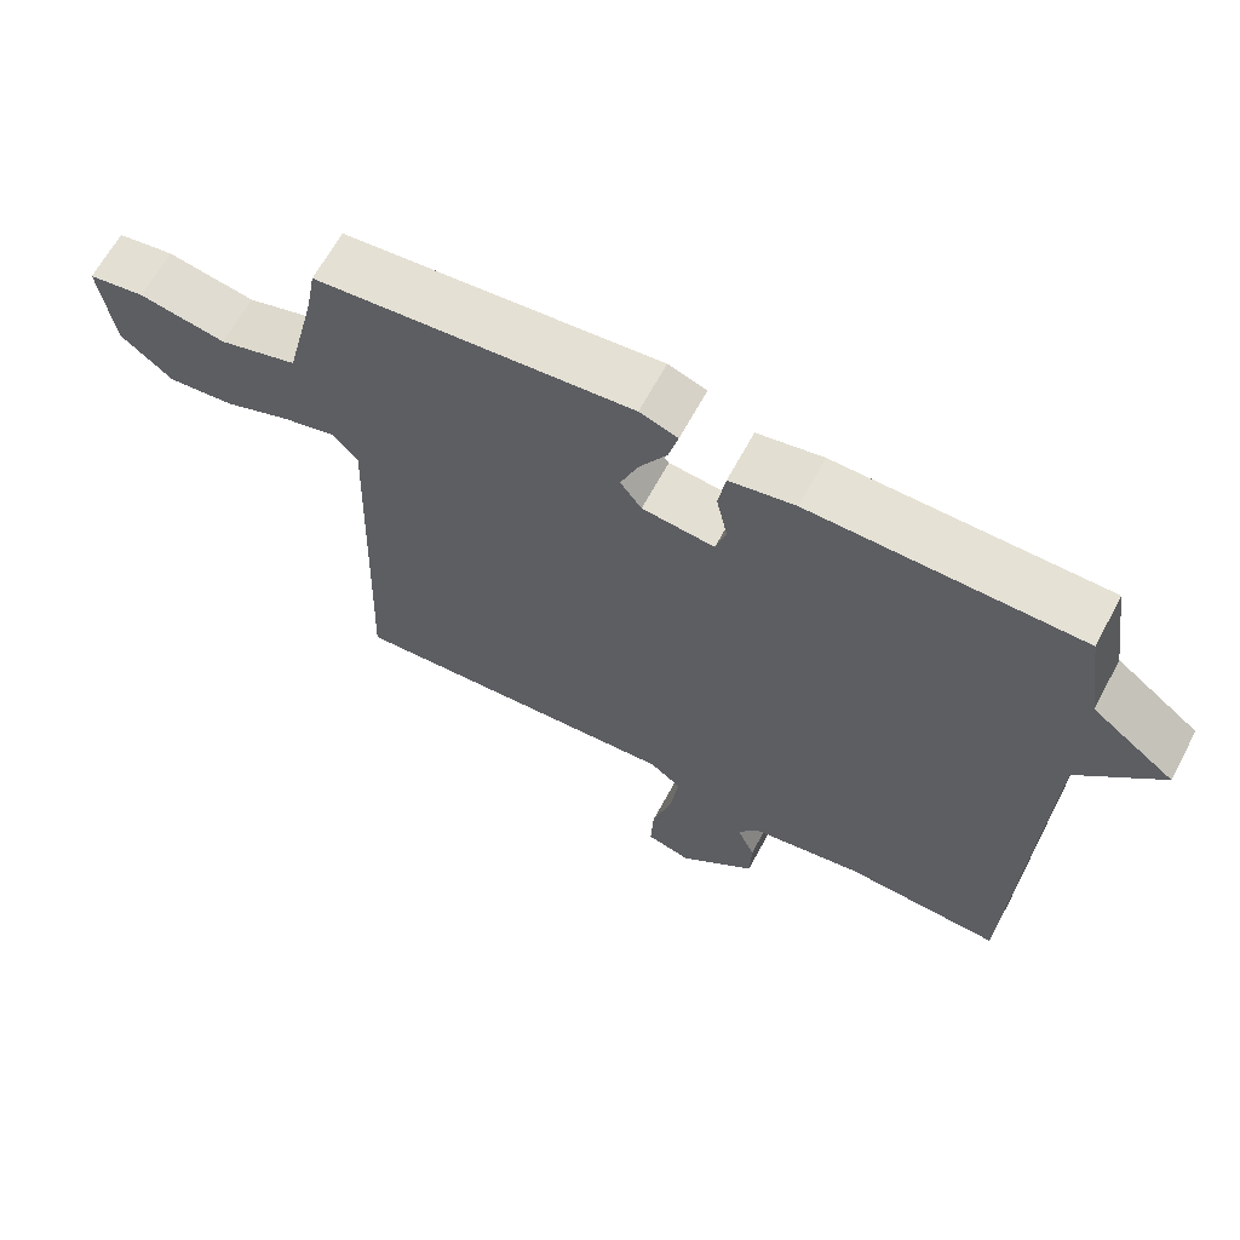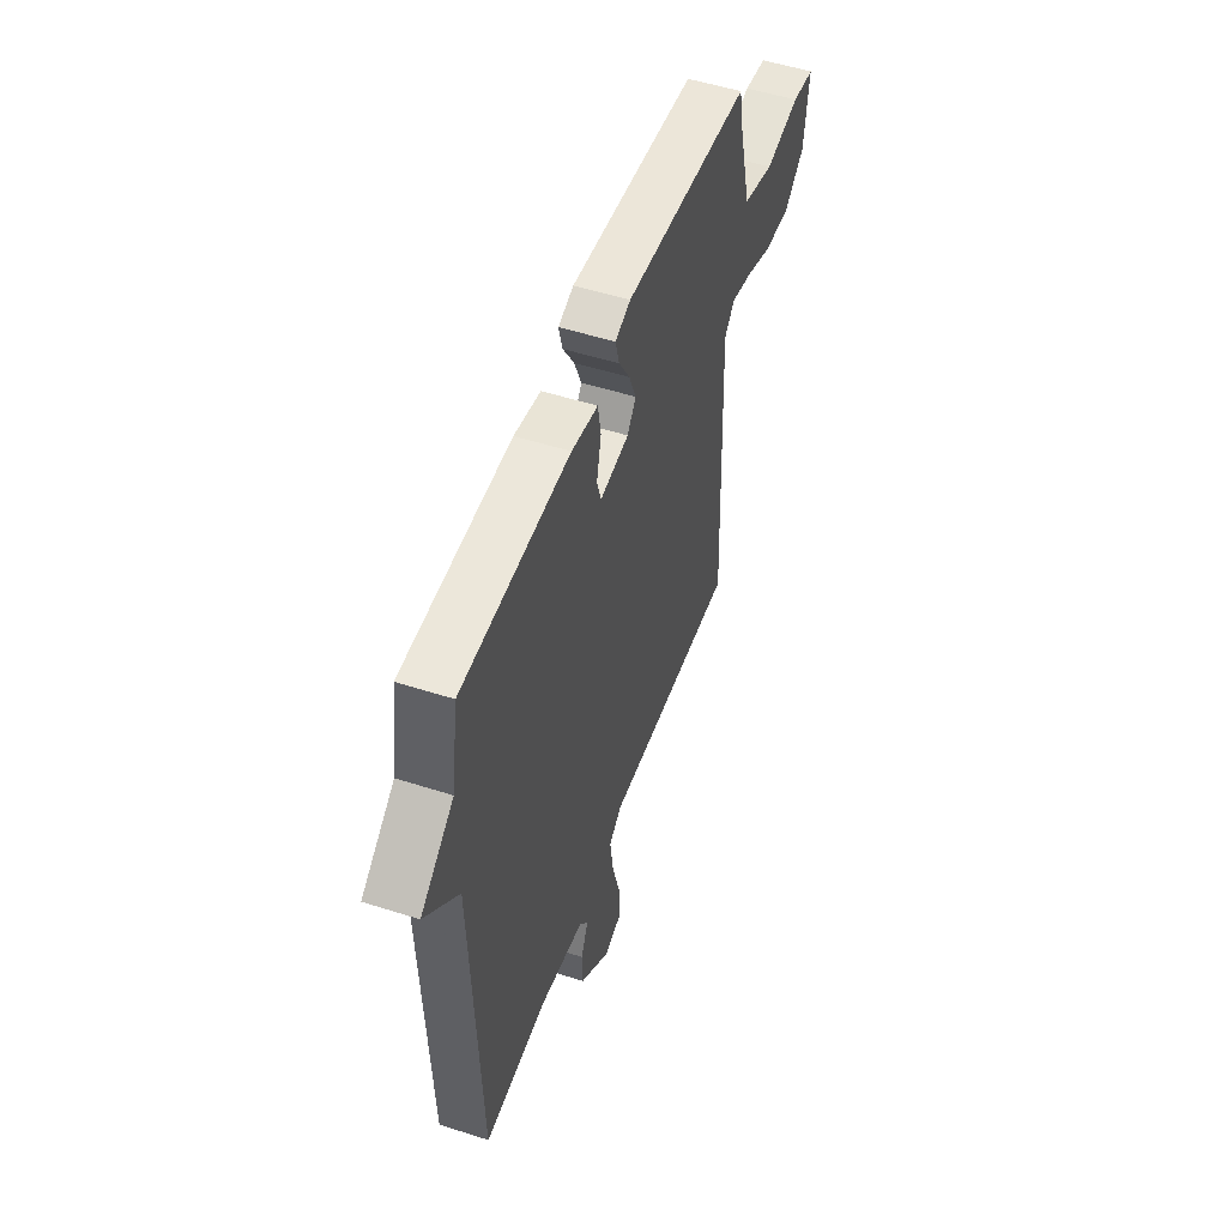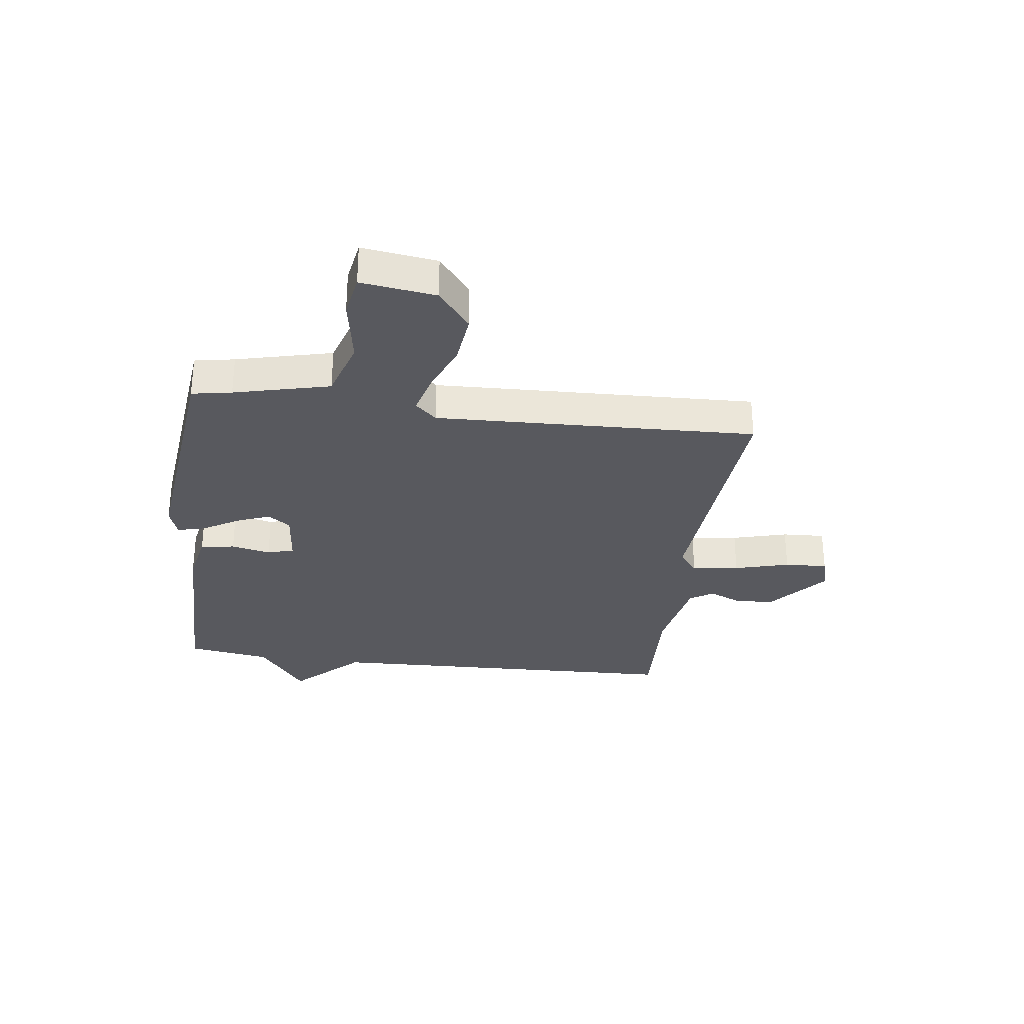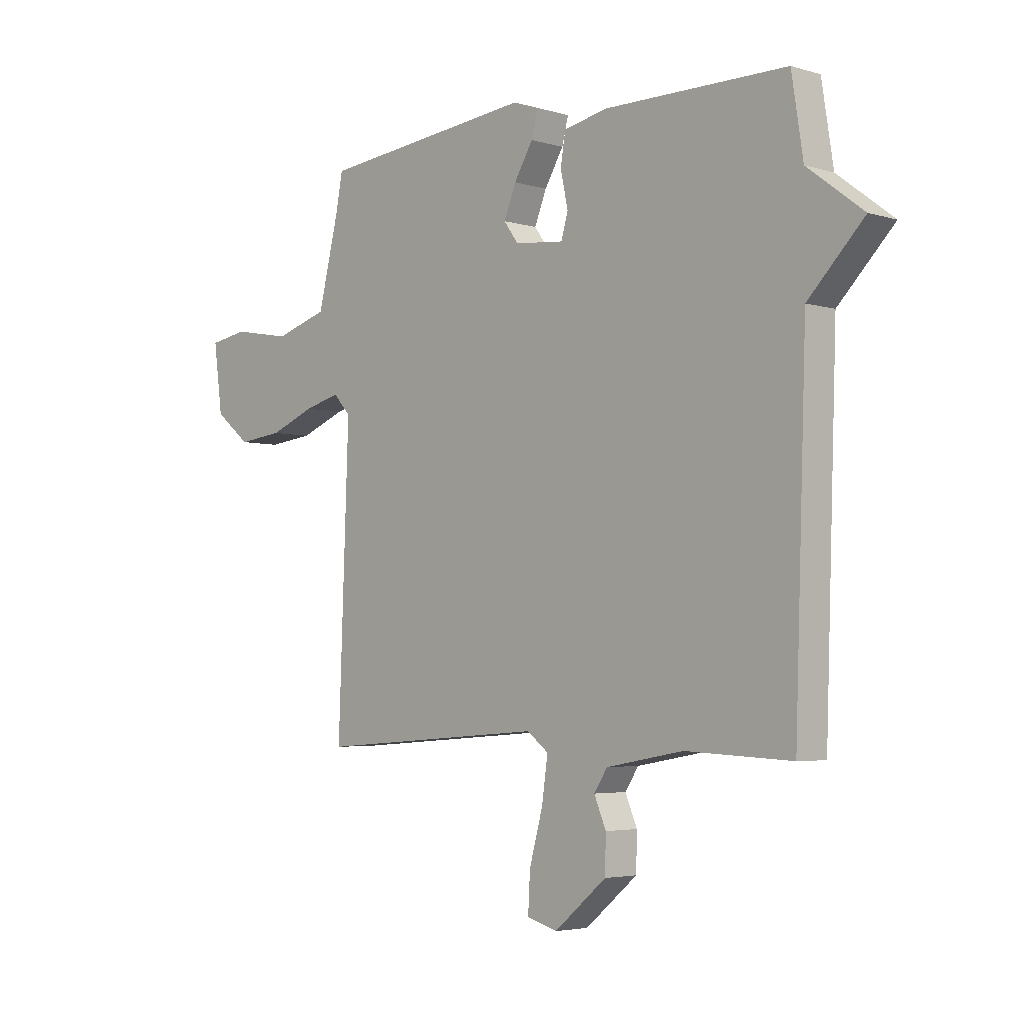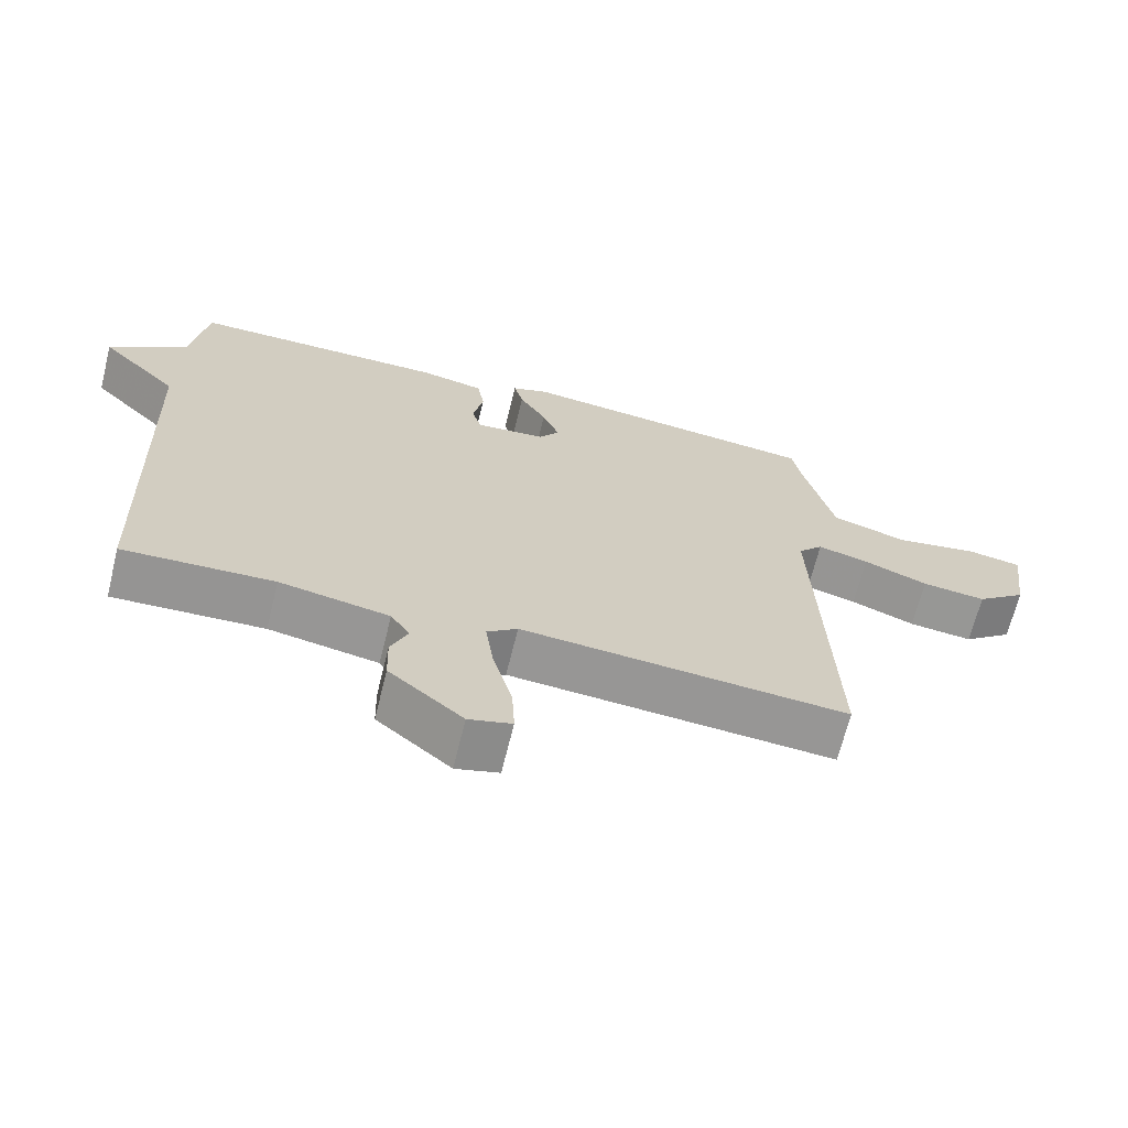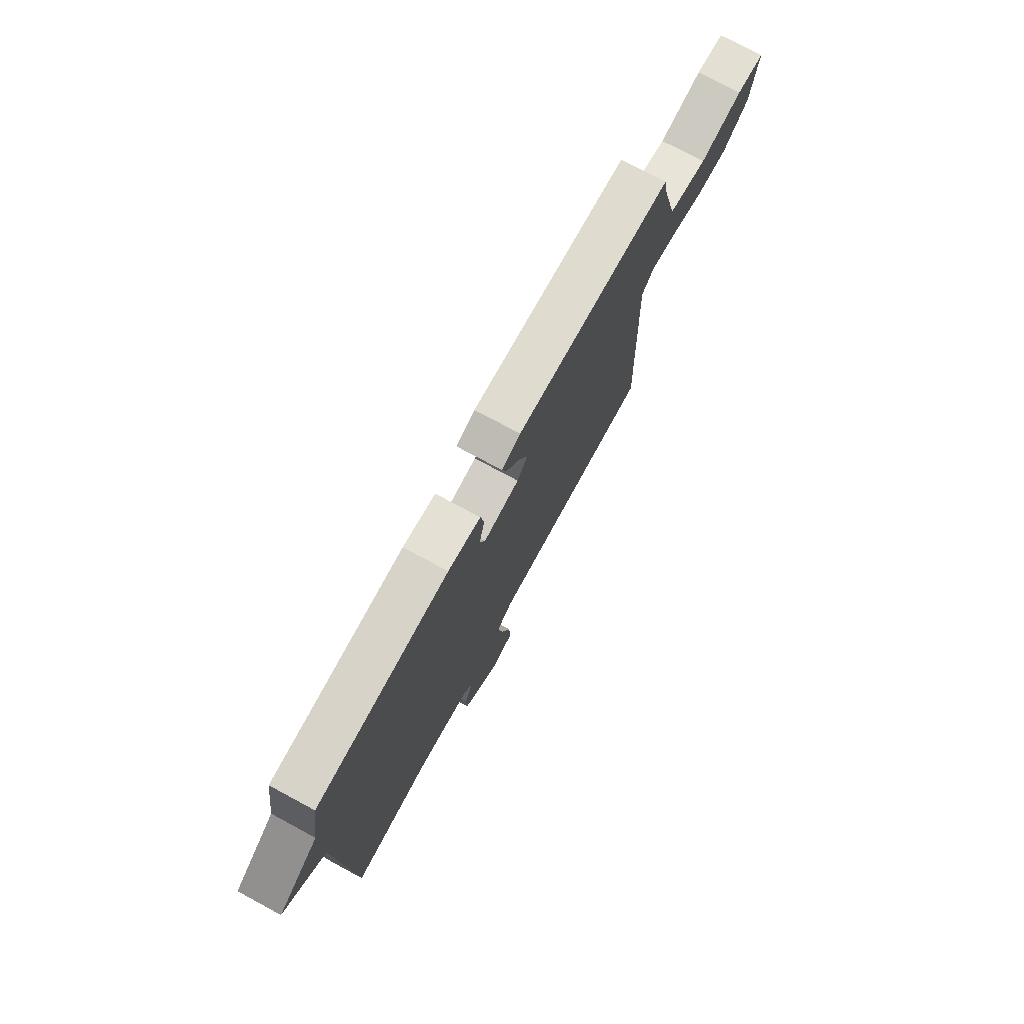
<metadata>
{"format":"obj","ext":"obj","renderer":"f3d","projection":"perspective","resolution":1024,"background":"white","views":[{"elev":64.9,"azim":-151.8,"up":"+Z"},{"elev":52.3,"azim":-70.9,"up":"+Z"},{"elev":-30.4,"azim":82.5,"up":"+Y"},{"elev":-4.0,"azim":-134.4,"up":"+Z"},{"elev":-67.6,"azim":-13.9,"up":"+Z"},{"elev":76.2,"azim":-61.7,"up":"+Z"}]}
</metadata>
<code>
v 0.5 0.07 -0.5
v 0.039 0.07 -0.466
v -0.004 0.07 -0.499
v 0.008 0.07 -0.583
v 0.035 0.07 -0.681
v 0.039 0.07 -0.757
v -0.022 0.07 -0.774
v -0.127 0.07 -0.686
v -0.129 0.07 -0.615
v -0.105 0.07 -0.559
v -0.132 0.07 -0.518
v -0.287 0.07 -0.49
v -0.5 0.07 -0.5
v -0.523 0.07 0.151
v -0.635 0.07 0.266
v -0.523 0.07 0.351
v -0.5 0.07 0.5
v -0.135 0.07 0.501
v -0.045 0.07 0.483
v -0.035 0.07 0.422
v -0.05 0.07 0.352
v -0.036 0.07 0.305
v 0.063 0.07 0.315
v 0.092 0.07 0.355
v 0.068 0.07 0.415
v 0.03 0.07 0.478
v 0.017 0.07 0.528
v 0.069 0.07 0.546
v 0.5 0.07 0.5
v 0.513 0.07 0.429
v 0.555 0.07 0.259
v 0.662 0.07 0.226
v 0.78 0.07 0.247
v 0.857 0.07 0.234
v 0.839 0.07 0.101
v 0.768 0.07 0.044
v 0.677 0.07 0.054
v 0.586 0.07 0.09
v 0.514 0.07 0.109
v 0.479 0.07 0.071
v 0.5 0 -0.5
v 0.039 0 -0.466
v -0.004 0 -0.499
v 0.008 0 -0.583
v 0.035 0 -0.681
v 0.039 0 -0.757
v -0.022 0 -0.774
v -0.127 0 -0.686
v -0.129 0 -0.615
v -0.105 0 -0.559
v -0.132 0 -0.518
v -0.287 0 -0.49
v -0.5 0 -0.5
v -0.523 0 0.151
v -0.635 0 0.266
v -0.523 0 0.351
v -0.5 0 0.5
v -0.135 0 0.501
v -0.045 0 0.483
v -0.035 0 0.422
v -0.05 0 0.352
v -0.036 0 0.305
v 0.063 0 0.315
v 0.092 0 0.355
v 0.068 0 0.415
v 0.03 0 0.478
v 0.017 0 0.528
v 0.069 0 0.546
v 0.5 0 0.5
v 0.513 0 0.429
v 0.555 0 0.259
v 0.662 0 0.226
v 0.78 0 0.247
v 0.857 0 0.234
v 0.839 0 0.101
v 0.768 0 0.044
v 0.677 0 0.054
v 0.586 0 0.09
v 0.514 0 0.109
v 0.479 0 0.071
f 36 37 38
f 35 36 38
f 34 35 38
f 33 34 38
f 32 33 38
f 31 32 38 39
f 30 31 39 40
f 29 30 40
f 28 29 40
f 27 28 40
f 26 27 40
f 25 26 40
f 19 20 21
f 18 19 21
f 17 18 21
f 16 17 21
f 16 21 22
f 15 16 22
f 14 15 22
f 14 22 23
f 13 14 23
f 12 13 23
f 8 9 10
f 7 8 10
f 6 7 10
f 5 6 10
f 4 5 10
f 3 4 10 11
f 12 23 24
f 11 12 24
f 3 11 24
f 2 3 24
f 24 25 40 1
f 1 2 24
f 78 77 76
f 78 76 75
f 78 75 74
f 78 74 73
f 78 73 72
f 79 78 72 71
f 80 79 71 70
f 80 70 69
f 80 69 68
f 80 68 67
f 80 67 66
f 80 66 65
f 61 60 59
f 61 59 58
f 61 58 57
f 61 57 56
f 62 61 56
f 62 56 55
f 62 55 54
f 63 62 54
f 63 54 53
f 63 53 52
f 50 49 48
f 50 48 47
f 50 47 46
f 50 46 45
f 50 45 44
f 51 50 44 43
f 64 63 52
f 64 52 51
f 64 51 43
f 64 43 42
f 41 80 65 64
f 64 42 41
f 1 41 42 2
f 2 42 43 3
f 3 43 44 4
f 4 44 45 5
f 5 45 46 6
f 6 46 47 7
f 7 47 48 8
f 8 48 49 9
f 9 49 50 10
f 10 50 51 11
f 11 51 52 12
f 12 52 53 13
f 13 53 54 14
f 14 54 55 15
f 15 55 56 16
f 16 56 57 17
f 17 57 58 18
f 18 58 59 19
f 19 59 60 20
f 20 60 61 21
f 21 61 62 22
f 22 62 63 23
f 23 63 64 24
f 24 64 65 25
f 25 65 66 26
f 26 66 67 27
f 27 67 68 28
f 28 68 69 29
f 29 69 70 30
f 30 70 71 31
f 31 71 72 32
f 32 72 73 33
f 33 73 74 34
f 34 74 75 35
f 35 75 76 36
f 36 76 77 37
f 37 77 78 38
f 38 78 79 39
f 39 79 80 40
f 40 80 41 1

</code>
